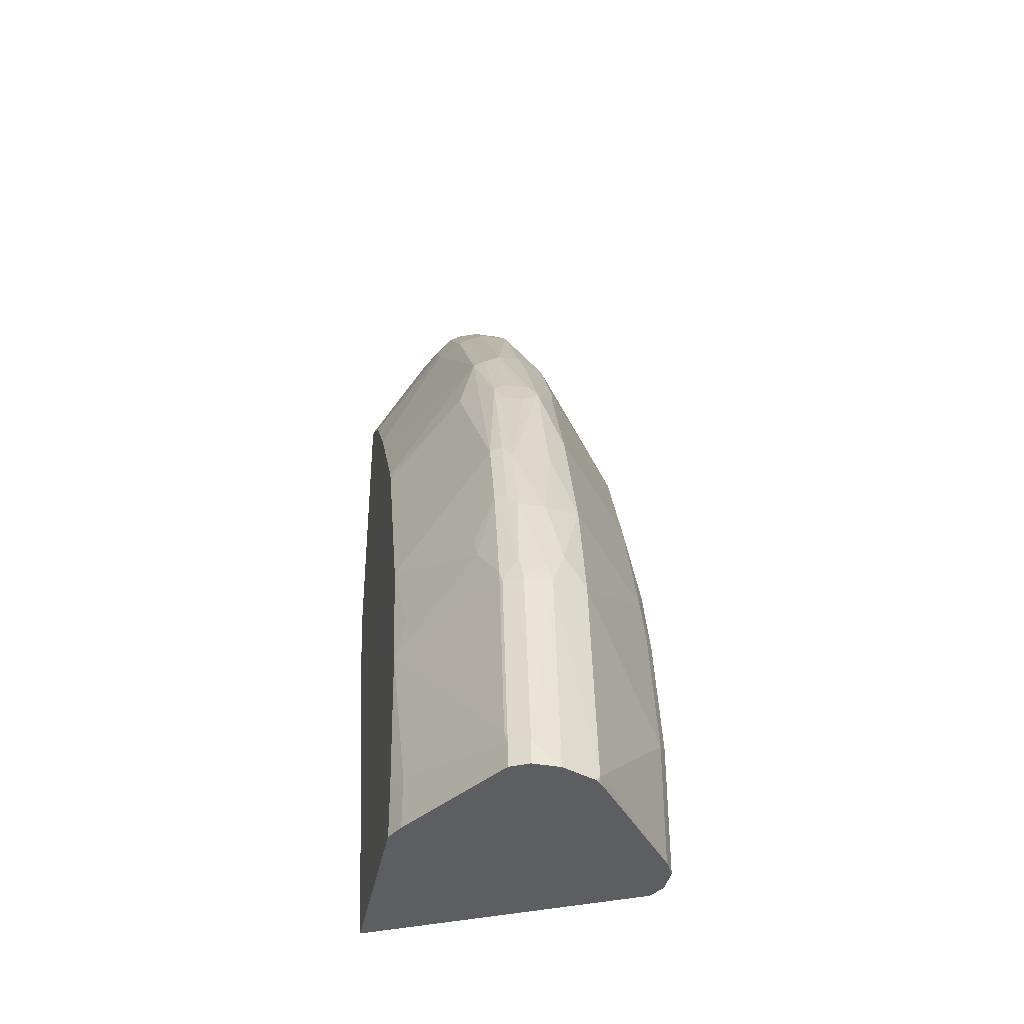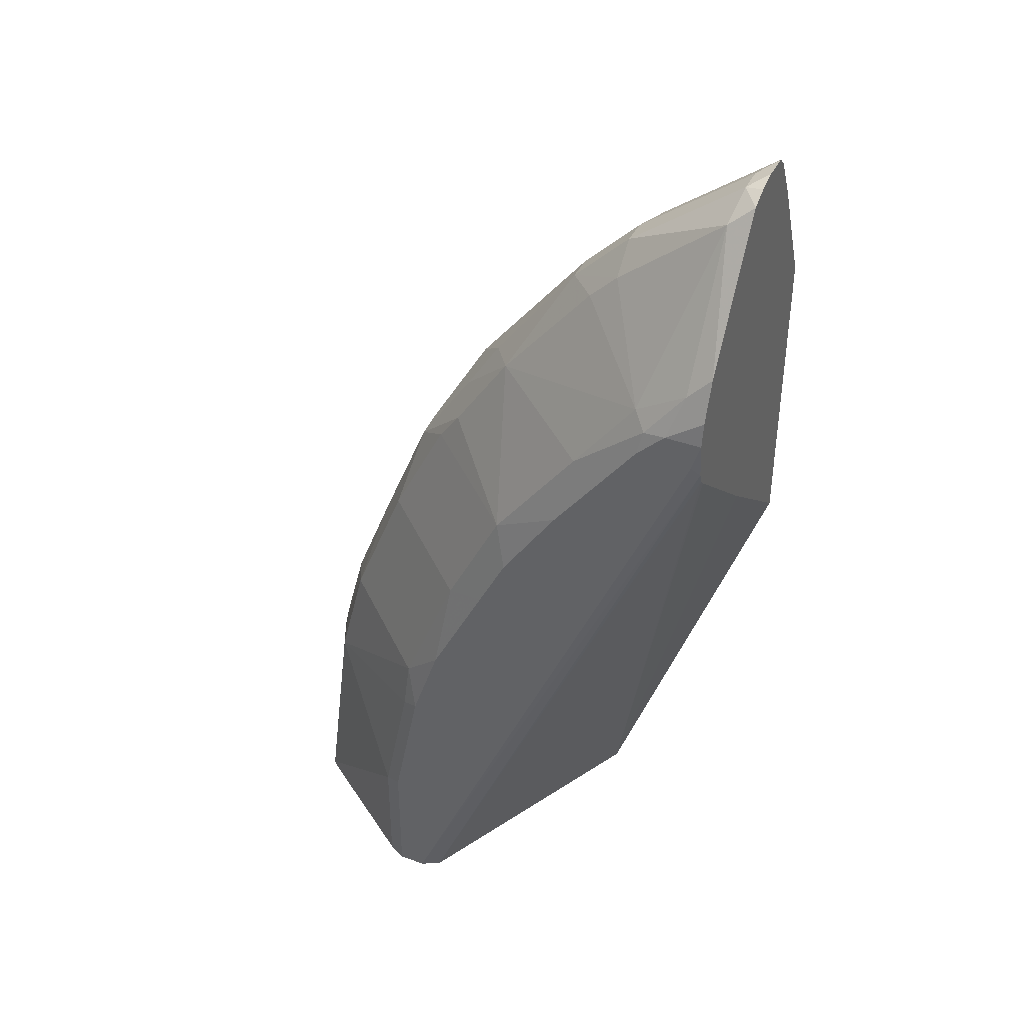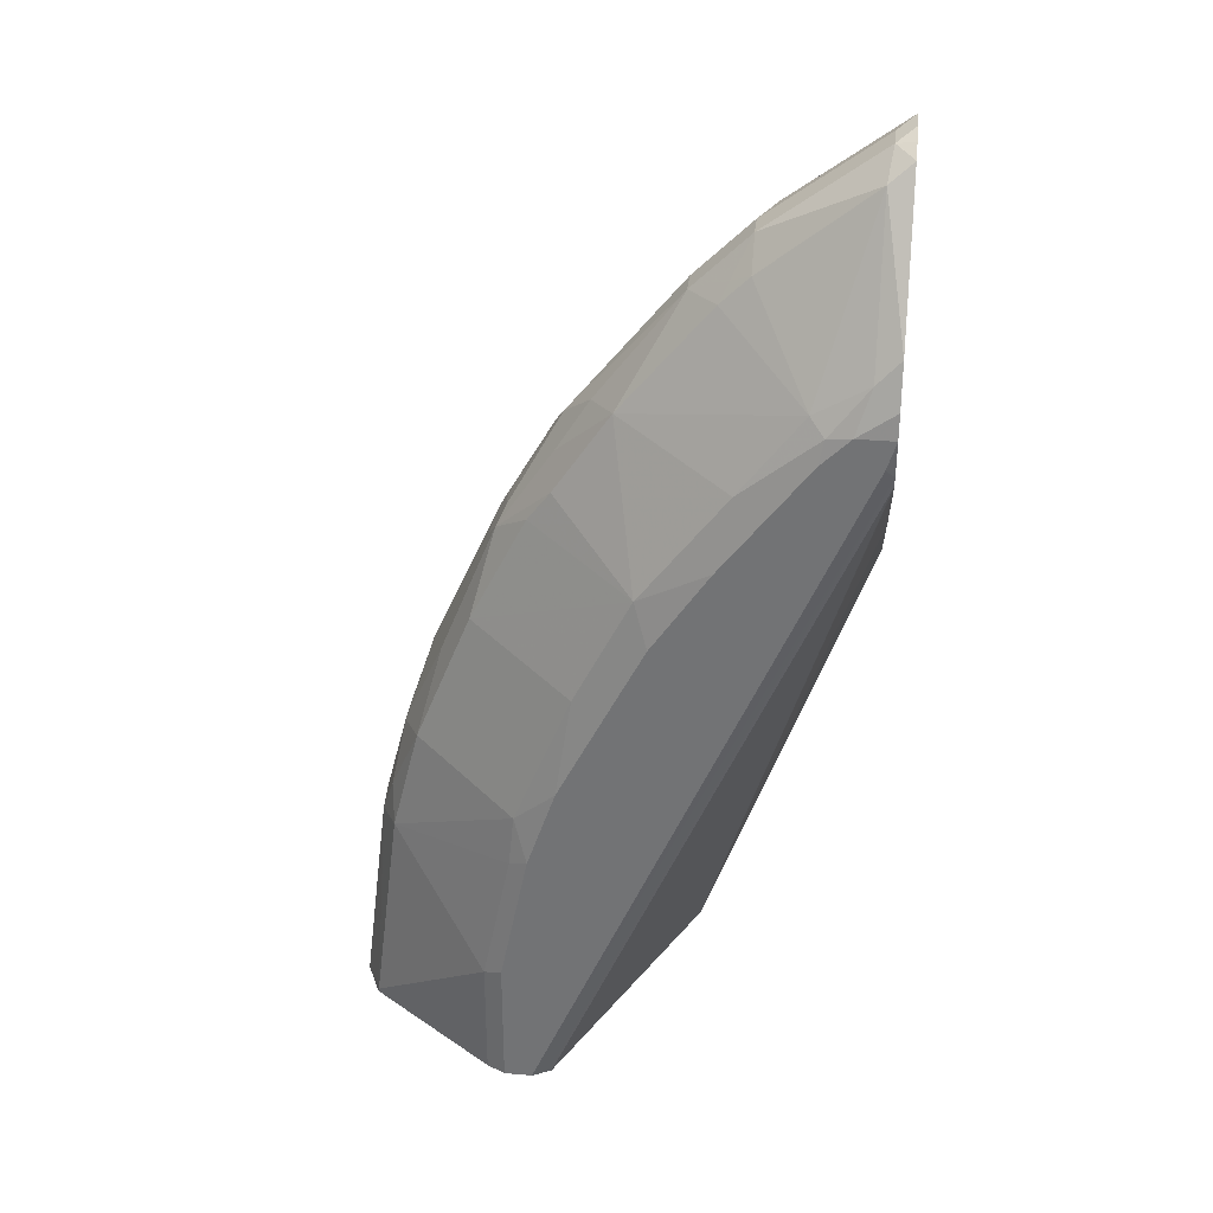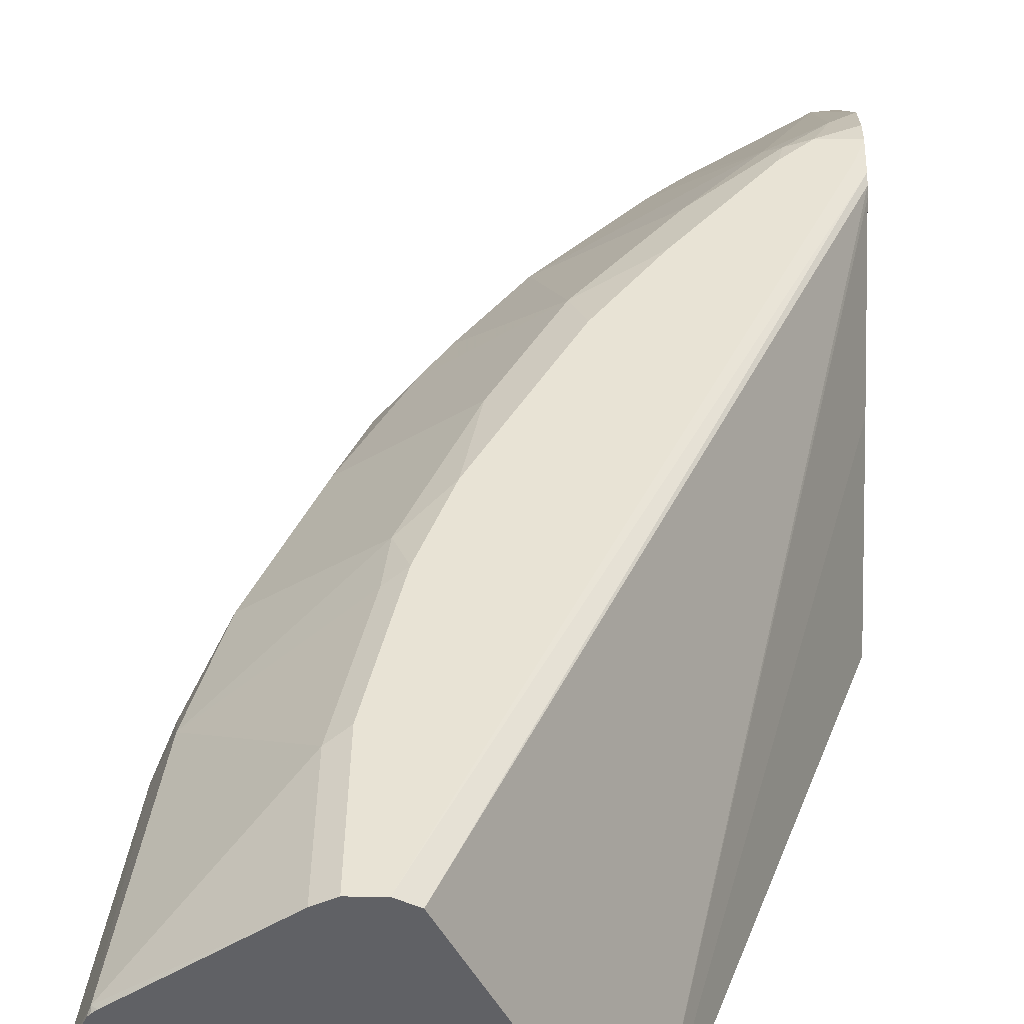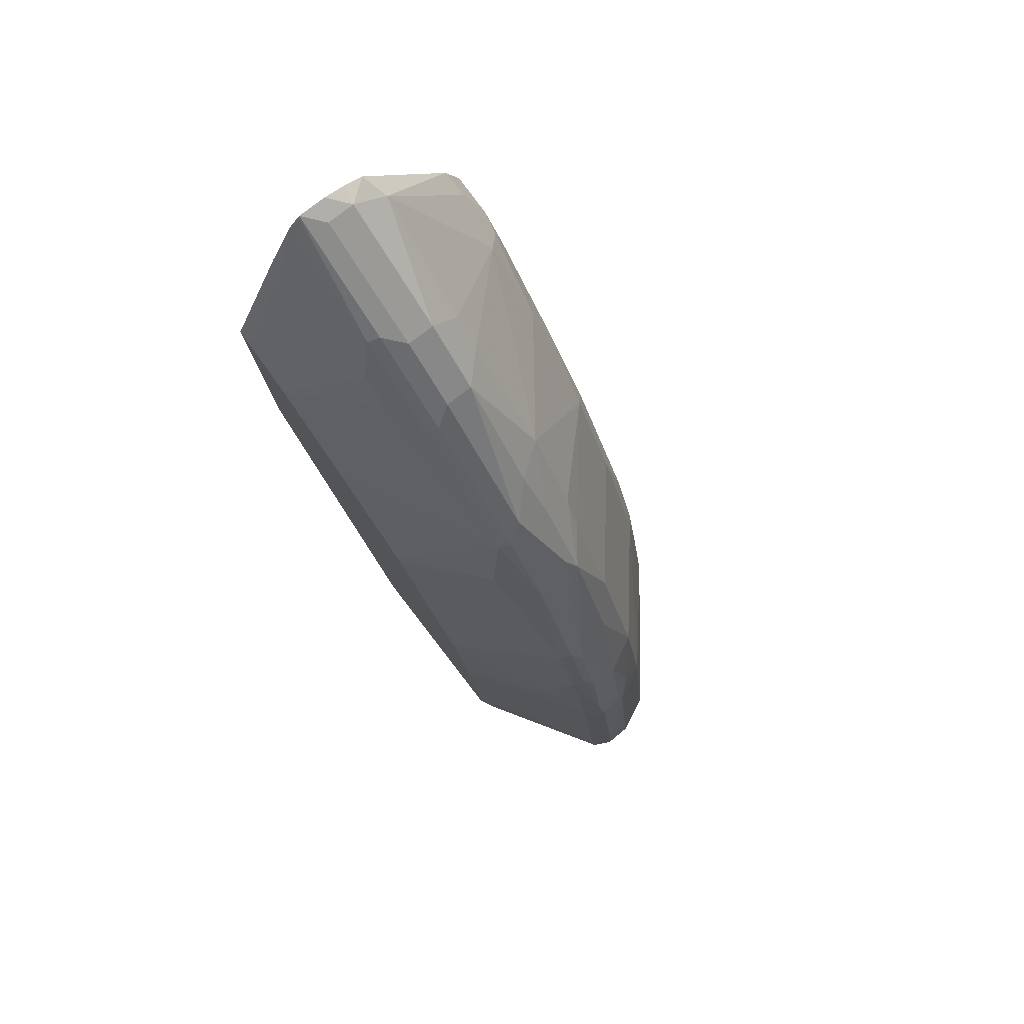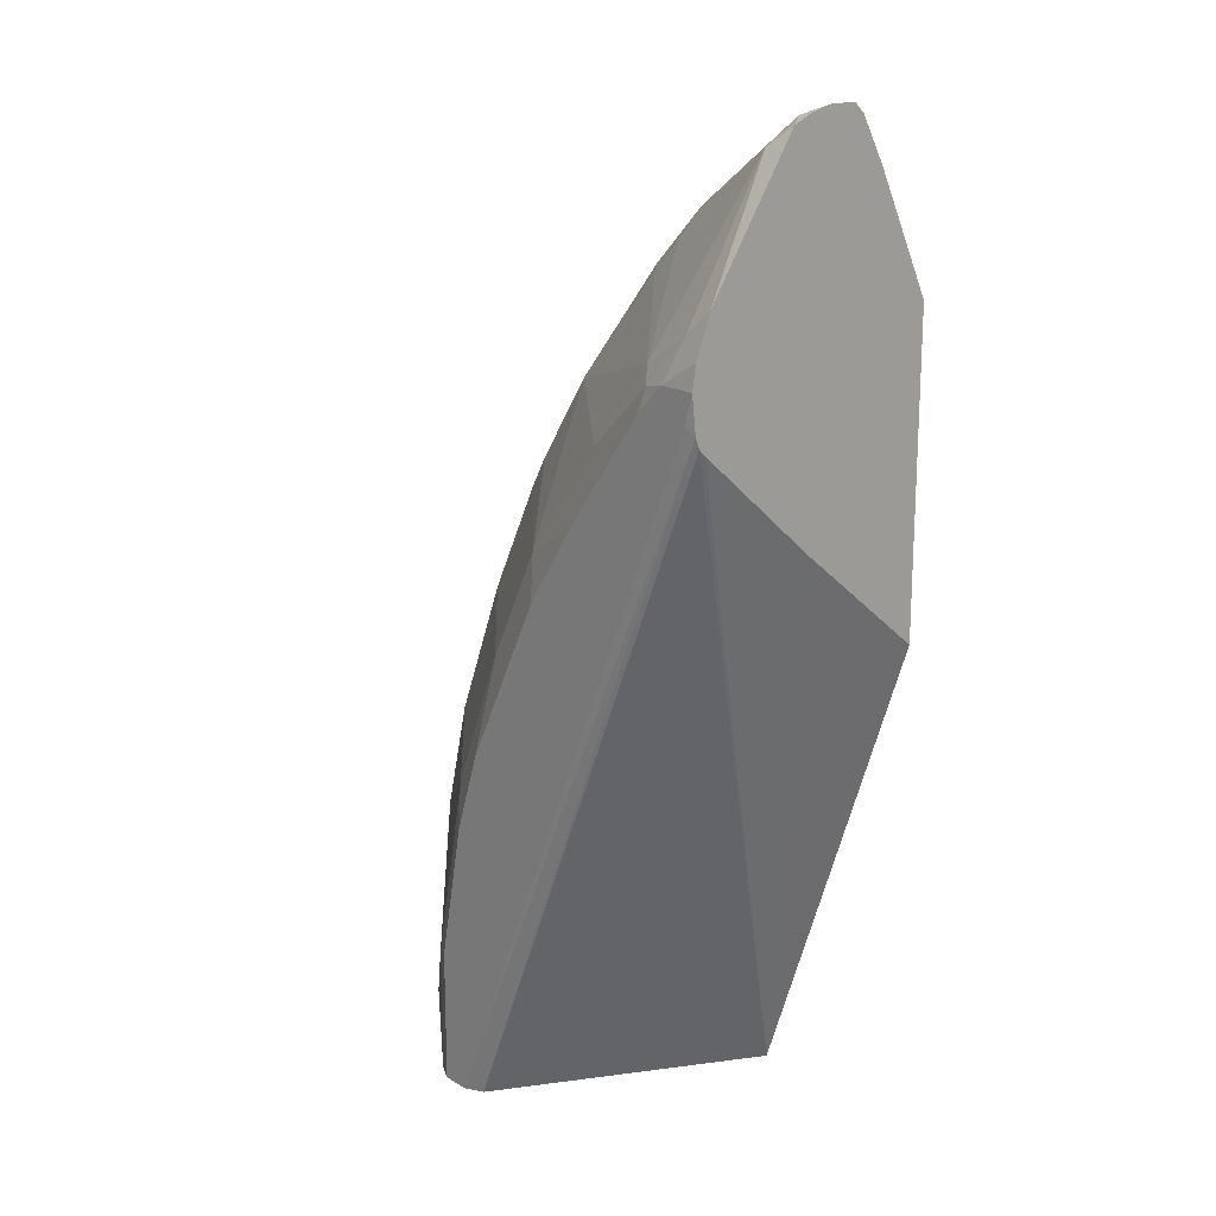
<metadata>
{"format":"obj","ext":"obj","renderer":"f3d","projection":"perspective","resolution":1024,"background":"white","views":[{"elev":-38.7,"azim":79.1,"up":"+Z"},{"elev":39.7,"azim":-155.6,"up":"+Z"},{"elev":33.2,"azim":-173.4,"up":"+Z"},{"elev":41.1,"azim":-179.1,"up":"+Y"},{"elev":79.4,"azim":52.3,"up":"+Z"},{"elev":17.8,"azim":-131.1,"up":"+Z"}]}
</metadata>
<code>
v 0.708 0.6586 0.0165
v 0.7025 0.6476 0.0165
v 0.7034 0.6493 0.002539
v 0.708 0.6586 0.002539
v 0.7075 0.6746 0.002539
v 0.6915 0.6751 0.1318
v 0.6915 0.6586 0.1318
v 0.686 0.6476 0.1318
v 0.6998 0.6463 0.02472
v 0.6312 0.6037 0.03295
v 0.7025 0.6476 0.002539
v 0.6985 0.6941 0.002539
v 0.697 0.697 0.005542
v 0.6805 0.697 0.1373
v 0.6833 0.6833 0.1565
v 0.6888 0.6724 0.1455
v 0.6874 0.6566 0.1482
v 0.6833 0.6463 0.14
v 0.6106 0.5982 0.1247
v 0.6202 0.5982 0.03295
v 0.6312 0.6037 0.002539
v 0.6968 0.6962 0.002539
v 0.6941 0.6985 0.002539
v 0.6202 0.7519 0.002539
v 0.6202 0.7519 0.07688
v 0.6037 0.7519 0.1592
v 0.601 0.7492 0.1894
v 0.6641 0.697 0.2031
v 0.6751 0.6751 0.1976
v 0.6751 0.6586 0.1976
v 0.6696 0.6531 0.2086
v 0.6668 0.6463 0.2058
v 0.6641 0.6367 0.1647
v 0.6147 0.6037 0.1482
v 0.5941 0.5982 0.1976
v 0.6202 0.5982 0.01638
v 0.6202 0.5983 0.002539
v 0.6092 0.7574 0.002539
v 0.6092 0.7574 0.08233
v 0.5927 0.7574 0.1647
v 0.5763 0.7574 0.2141
v 0.568 0.7492 0.2717
v 0.6312 0.697 0.2854
v 0.6504 0.6833 0.2553
v 0.6586 0.6586 0.247
v 0.6531 0.6531 0.258
v 0.6504 0.6463 0.2553
v 0.6586 0.636 0.1811
v 0.5448 0.5982 0.3128
v 0.6021 0.5982 0.002539
v 0.5927 0.7574 0.002539
v 0.5434 0.7574 0.2799
v 0.5516 0.7492 0.3046
v 0.5351 0.7492 0.3375
v 0.5982 0.697 0.3512
v 0.6174 0.6833 0.3375
v 0.6421 0.6751 0.2799
v 0.6229 0.6724 0.3265
v 0.6216 0.6566 0.3293
v 0.6174 0.6545 0.3375
v 0.5845 0.6463 0.3869
v 0.5927 0.636 0.3457
v 0.5409 0.5982 0.3195
v 0.5048 0.5982 0.01627
v 0.5048 0.5982 0.002539
v 0.5834 0.7528 0.002539
v 0.4066 0.7549 0.423
v 0.4117 0.7574 0.4281
v 0.5269 0.7574 0.3128
v 0.5845 0.6998 0.3705
v 0.494 0.7574 0.3622
v 0.4858 0.7492 0.4034
v 0.5516 0.6998 0.4198
v 0.6119 0.6778 0.3485
v 0.5845 0.6833 0.3869
v 0.6133 0.6607 0.3457
v 0.5873 0.6531 0.3897
v 0.5214 0.6531 0.472
v 0.5187 0.6463 0.4692
v 0.494 0.636 0.4774
v 0.4811 0.5982 0.3988
v 0.4915 0.5982 0.3853
v 0.492 0.5982 0.04741
v 0.4066 0.5982 0.2858
v 0.4066 0.6776 0.3508
v 0.4066 0.7487 0.4129
v 0.4066 0.7525 0.4167
v 0.5818 0.7519 0.002539
v 0.4066 0.7555 0.4281
v 0.4066 0.7574 0.4445
v 0.4446 0.7574 0.4281
v 0.4419 0.7547 0.4418
v 0.4501 0.7464 0.45
v 0.4995 0.697 0.483
v 0.5159 0.6806 0.483
v 0.5653 0.6806 0.4171
v 0.5818 0.6641 0.4007
v 0.5159 0.6641 0.483
v 0.472 0.6531 0.5214
v 0.5022 0.6463 0.4857
v 0.4775 0.636 0.494
v 0.4429 0.5982 0.4429
v 0.4066 0.5982 0.4689
v 0.4066 0.7551 0.4587
v 0.4281 0.7574 0.4445
v 0.4199 0.7492 0.4692
v 0.4199 0.6998 0.5516
v 0.483 0.697 0.4994
v 0.494 0.6915 0.494
v 0.483 0.6806 0.5159
v 0.483 0.6641 0.5159
v 0.4172 0.6641 0.5653
v 0.4066 0.6536 0.5706
v 0.4693 0.6463 0.5187
v 0.4153 0.5982 0.4646
v 0.4117 0.636 0.5433
v 0.4117 0.5982 0.4664
v 0.4066 0.6322 0.5383
v 0.4066 0.746 0.4825
v 0.4066 0.6941 0.5623
v 0.4172 0.6806 0.5653
v 0.4066 0.67 0.5706
v 0.4066 0.6528 0.5699
v 0.4066 0.6471 0.5649
v 0.4066 0.6827 0.5674
f 67 118 124
f 67 103 118
f 67 84 103
f 67 85 84
f 66 88 67
f 67 87 86
f 65 87 88
f 65 86 87
f 67 124 123
f 65 84 85
f 67 86 85
f 65 85 86
f 67 104 90
f 67 113 122
f 67 122 125
f 67 125 120
f 67 120 119
f 67 119 104
f 67 90 89
f 67 89 68
f 67 88 87
f 68 89 90
f 70 73 75
f 71 91 72
f 65 83 84
f 72 91 92
f 72 92 93
f 67 123 113
f 64 83 65
f 56 74 58
f 61 82 63
f 47 60 61
f 72 93 73
f 47 61 62
f 47 62 49
f 49 62 63
f 50 64 65
f 51 66 67
f 51 67 68
f 52 54 53
f 54 70 55
f 54 69 71
f 54 71 72
f 54 72 73
f 54 73 70
f 55 70 56
f 56 70 75
f 56 75 74
f 58 74 59
f 59 74 76
f 59 76 60
f 60 76 77
f 60 77 61
f 61 77 78
f 61 78 79
f 61 79 80
f 61 80 81
f 61 81 82
f 61 63 62
f 73 93 94
f 99 112 113
f 73 95 96
f 99 113 114
f 100 114 101
f 101 115 102
f 101 114 116
f 101 116 115
f 103 117 118
f 104 119 106
f 104 106 105
f 106 119 107
f 107 120 121
f 107 121 110
f 107 110 108
f 107 119 120
f 108 110 109
f 110 121 112
f 110 112 111
f 112 121 122
f 112 122 113
f 113 123 114
f 114 123 124
f 114 124 116
f 115 116 118
f 115 118 117
f 116 124 118
f 120 125 121
f 121 125 122
f 46 60 47
f 99 111 112
f 73 94 95
f 95 97 96
f 95 111 98
f 73 96 75
f 74 75 97
f 74 97 76
f 75 96 97
f 76 97 77
f 77 97 78
f 78 98 111
f 78 111 99
f 78 99 114
f 78 114 100
f 78 100 79
f 78 97 98
f 79 100 101
f 79 101 80
f 80 101 102
f 80 102 81
f 90 104 105
f 91 105 92
f 92 105 106
f 92 106 93
f 93 106 107
f 93 107 108
f 93 108 94
f 94 108 109
f 94 109 95
f 95 109 110
f 95 110 111
f 95 98 97
f 46 59 60
f 52 69 54
f 45 58 59
f 6 13 14
f 7 16 17
f 7 17 8
f 8 17 18
f 9 19 10
f 9 18 19
f 10 20 36
f 10 36 21
f 10 19 20
f 12 22 13
f 13 22 23
f 13 23 24
f 13 24 25
f 13 25 14
f 14 26 27
f 14 27 28
f 14 28 15
f 14 25 26
f 15 28 29
f 15 29 16
f 16 29 30
f 16 30 17
f 17 30 31
f 17 31 32
f 17 32 18
f 18 32 33
f 18 33 19
f 6 16 7
f 19 33 34
f 6 15 16
f 5 13 6
f 1 2 3
f 1 3 4
f 1 4 5
f 1 5 6
f 1 6 7
f 1 7 8
f 1 8 2
f 2 9 10
f 2 10 21
f 2 21 11
f 2 11 3
f 2 8 18
f 3 11 21
f 3 21 37
f 3 37 50
f 3 50 65
f 3 65 88
f 3 88 66
f 3 66 51
f 3 51 38
f 3 38 24
f 3 24 23
f 3 23 22
f 3 22 12
f 3 12 5
f 3 5 4
f 5 12 13
f 6 14 15
f 19 34 35
f 2 18 9
f 19 49 63
f 32 47 35
f 33 48 35
f 33 35 34
f 35 47 49
f 36 50 37
f 38 51 68
f 38 68 90
f 38 90 105
f 38 105 91
f 38 91 71
f 38 71 69
f 38 69 52
f 38 52 41
f 38 41 40
f 38 40 39
f 41 52 42
f 42 52 53
f 42 53 43
f 45 59 46
f 43 53 54
f 43 55 56
f 43 56 44
f 44 56 57
f 44 57 45
f 45 57 56
f 45 56 58
f 19 35 49
f 32 48 33
f 32 35 48
f 43 54 55
f 31 46 47
f 19 63 82
f 31 47 32
f 19 82 81
f 19 81 102
f 19 102 115
f 19 117 103
f 19 103 84
f 19 84 83
f 19 83 64
f 19 64 50
f 19 50 36
f 19 36 20
f 21 36 37
f 24 38 39
f 19 115 117
f 25 39 40
f 24 39 25
f 29 44 45
f 29 45 30
f 30 45 31
f 31 45 46
f 28 43 44
f 27 43 28
f 28 44 29
f 27 42 43
f 27 41 42
f 27 40 41
f 26 40 27
f 25 40 26

</code>
